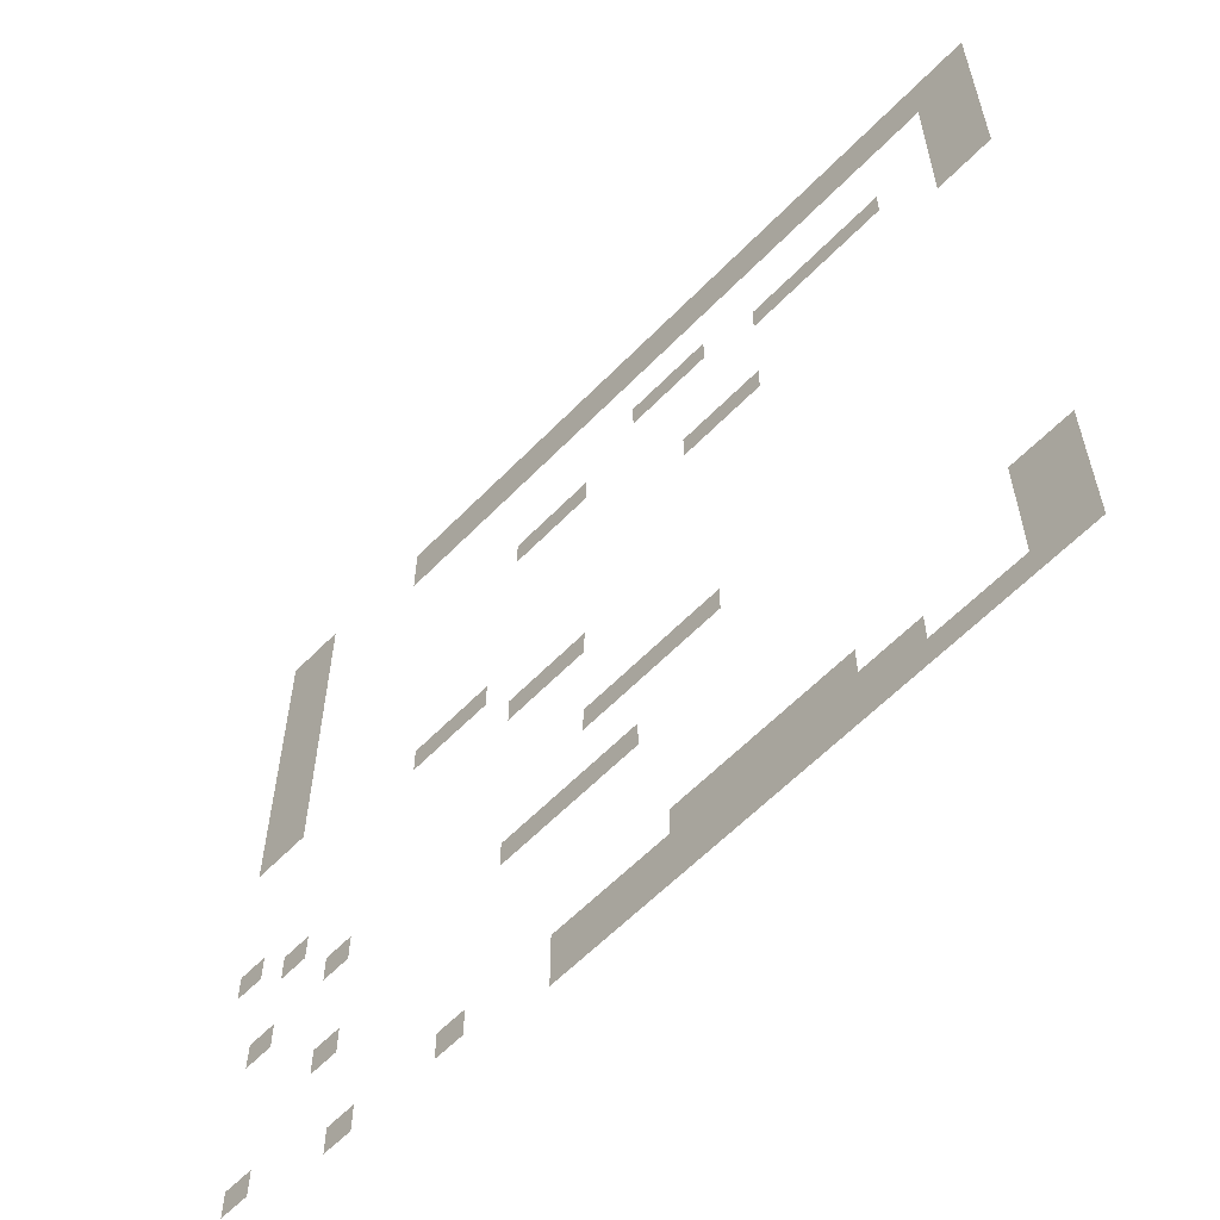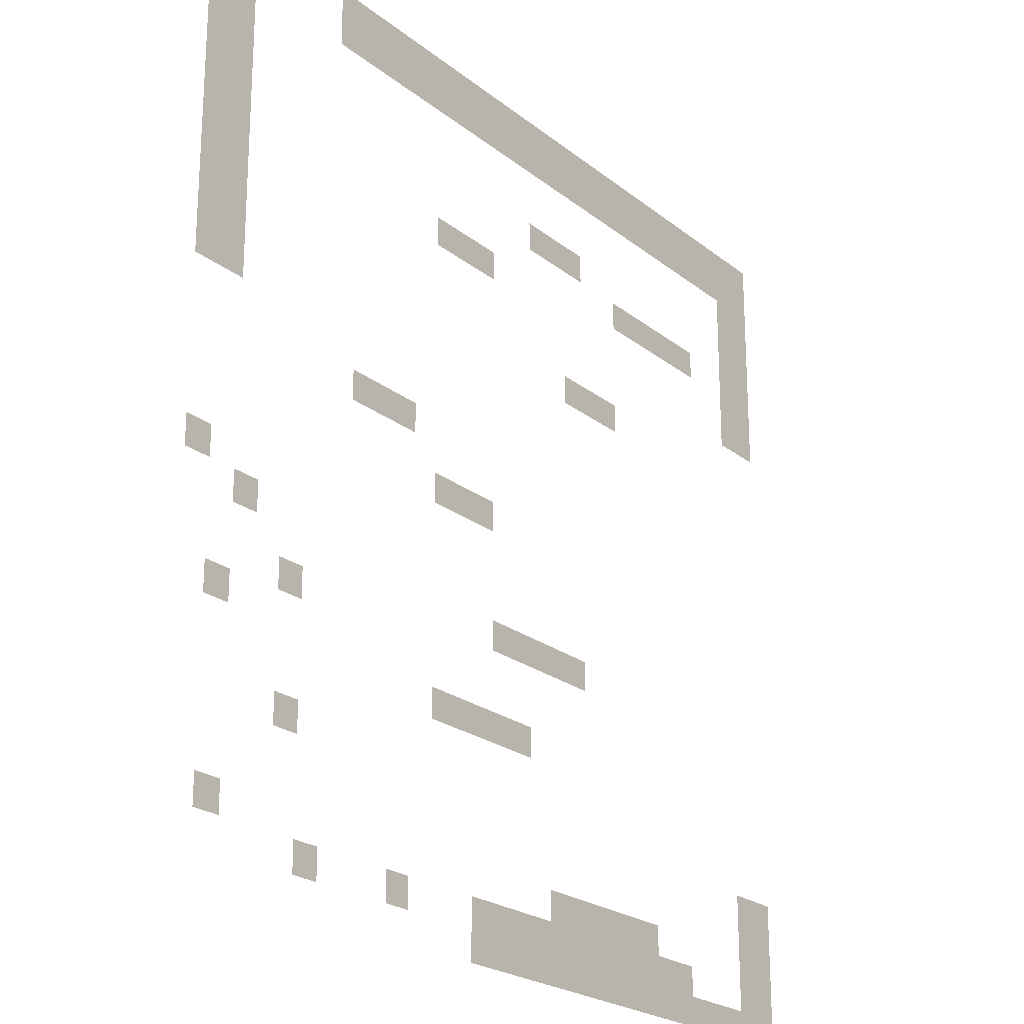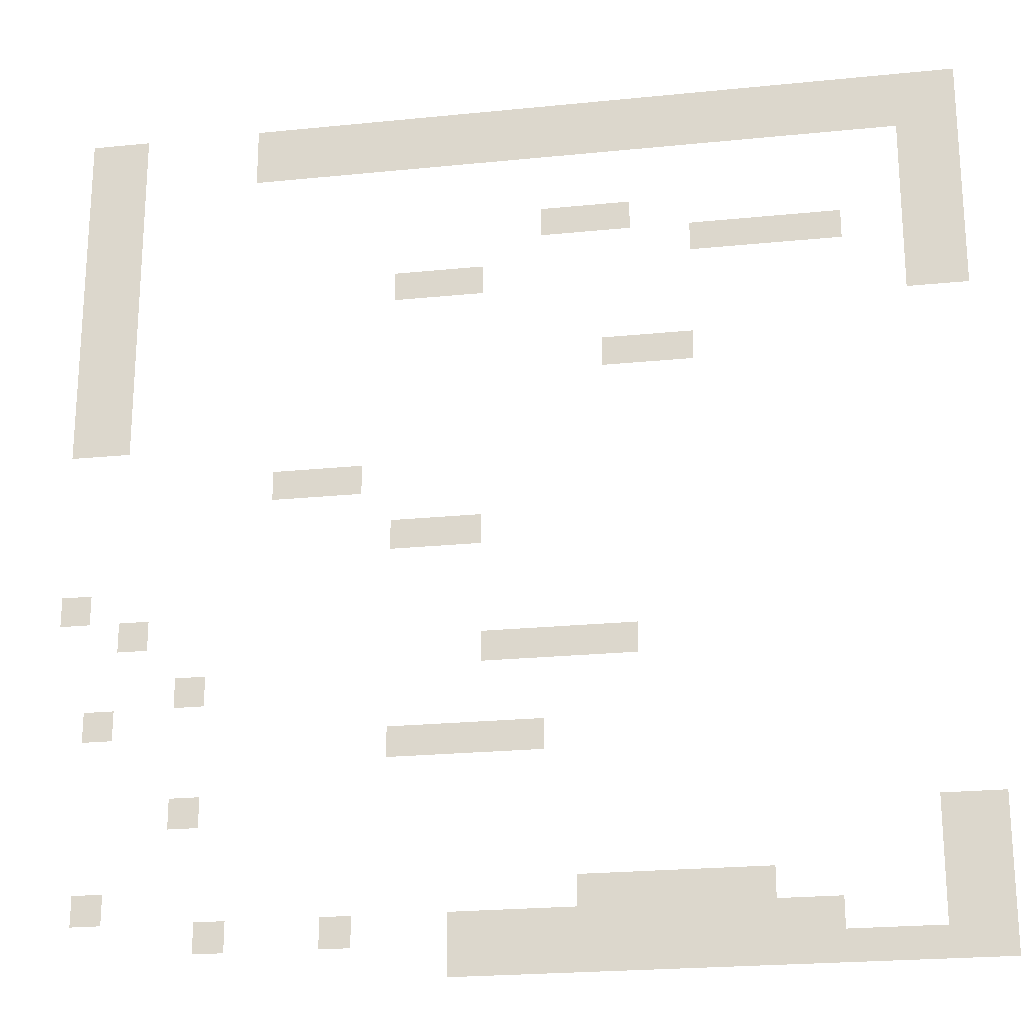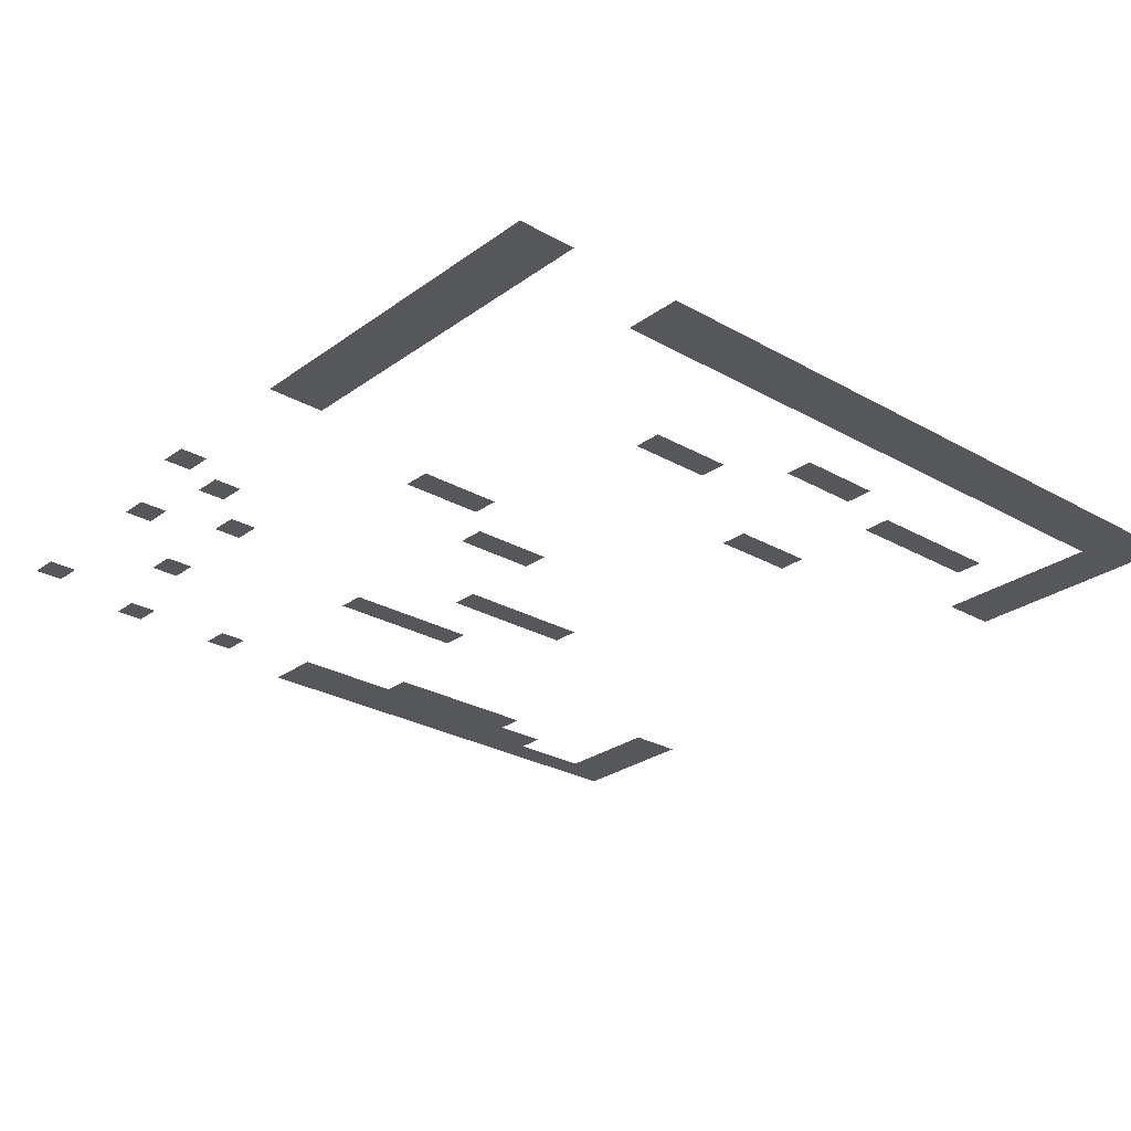
<metadata>
{"format":"obj","ext":"obj","renderer":"f3d","projection":"perspective","resolution":1024,"background":"white","views":[{"elev":-60.5,"azim":-133.9,"up":"+Y"},{"elev":-22.5,"azim":126.7,"up":"+Y"},{"elev":-22.4,"azim":-170.0,"up":"+Y"},{"elev":-26.8,"azim":138.4,"up":"+Z"}]}
</metadata>
<code>
v 0 -1 0
v -1 -1 0
v -1 0 0
v 0 0 0
v -1 -1 0
v -2 -1 0
v -2 0 0
v -1 0 0
v -6 -1 0
v -7 -1 0
v -7 0 0
v -6 0 0
v -7 -1 0
v -8 -1 0
v -8 0 0
v -7 0 0
v -8 -1 0
v -9 -1 0
v -9 0 0
v -8 0 0
v -9 -1 0
v -10 -1 0
v -10 0 0
v -9 0 0
v -10 -1 0
v -11 -1 0
v -11 0 0
v -10 0 0
v -11 -1 0
v -12 -1 0
v -12 0 0
v -11 0 0
v -12 -1 0
v -13 -1 0
v -13 0 0
v -12 0 0
v -13 -1 0
v -14 -1 0
v -14 0 0
v -13 0 0
v -14 -1 0
v -15 -1 0
v -15 0 0
v -14 0 0
v -15 -1 0
v -16 -1 0
v -16 0 0
v -15 0 0
v -16 -1 0
v -17 -1 0
v -17 0 0
v -16 0 0
v -17 -1 0
v -18 -1 0
v -18 0 0
v -17 0 0
v -18 -1 0
v -19 -1 0
v -19 0 0
v -18 0 0
v -19 -1 0
v -20 -1 0
v -20 0 0
v -19 0 0
v -20 -1 0
v -21 -1 0
v -21 0 0
v -20 0 0
v -21 -1 0
v -22 -1 0
v -22 0 0
v -21 0 0
v -22 -1 0
v -23 -1 0
v -23 0 0
v -22 0 0
v -23 -1 0
v -24 -1 0
v -24 0 0
v -23 0 0
v -24 -1 0
v -25 -1 0
v -25 0 0
v -24 0 0
v -25 -1 0
v -26 -1 0
v -26 0 0
v -25 0 0
v -26 -1 0
v -27 -1 0
v -27 0 0
v -26 0 0
v -27 -1 0
v -28 -1 0
v -28 0 0
v -27 0 0
v -28 -1 0
v -29 -1 0
v -29 0 0
v -28 0 0
v -29 -1 0
v -30 -1 0
v -30 0 0
v -29 0 0
v 0 -2 0
v -1 -2 0
v -1 -1 0
v 0 -1 0
v -1 -2 0
v -2 -2 0
v -2 -1 0
v -1 -1 0
v -6 -2 0
v -7 -2 0
v -7 -1 0
v -6 -1 0
v -7 -2 0
v -8 -2 0
v -8 -1 0
v -7 -1 0
v -8 -2 0
v -9 -2 0
v -9 -1 0
v -8 -1 0
v -9 -2 0
v -10 -2 0
v -10 -1 0
v -9 -1 0
v -10 -2 0
v -11 -2 0
v -11 -1 0
v -10 -1 0
v -11 -2 0
v -12 -2 0
v -12 -1 0
v -11 -1 0
v -12 -2 0
v -13 -2 0
v -13 -1 0
v -12 -1 0
v -13 -2 0
v -14 -2 0
v -14 -1 0
v -13 -1 0
v -14 -2 0
v -15 -2 0
v -15 -1 0
v -14 -1 0
v -15 -2 0
v -16 -2 0
v -16 -1 0
v -15 -1 0
v -16 -2 0
v -17 -2 0
v -17 -1 0
v -16 -1 0
v -17 -2 0
v -18 -2 0
v -18 -1 0
v -17 -1 0
v -18 -2 0
v -19 -2 0
v -19 -1 0
v -18 -1 0
v -19 -2 0
v -20 -2 0
v -20 -1 0
v -19 -1 0
v -20 -2 0
v -21 -2 0
v -21 -1 0
v -20 -1 0
v -21 -2 0
v -22 -2 0
v -22 -1 0
v -21 -1 0
v -22 -2 0
v -23 -2 0
v -23 -1 0
v -22 -1 0
v -23 -2 0
v -24 -2 0
v -24 -1 0
v -23 -1 0
v -24 -2 0
v -25 -2 0
v -25 -1 0
v -24 -1 0
v -25 -2 0
v -26 -2 0
v -26 -1 0
v -25 -1 0
v -26 -2 0
v -27 -2 0
v -27 -1 0
v -26 -1 0
v -27 -2 0
v -28 -2 0
v -28 -1 0
v -27 -1 0
v -28 -2 0
v -29 -2 0
v -29 -1 0
v -28 -1 0
v -29 -2 0
v -30 -2 0
v -30 -1 0
v -29 -1 0
v 0 -3 0
v -1 -3 0
v -1 -2 0
v 0 -2 0
v -1 -3 0
v -2 -3 0
v -2 -2 0
v -1 -2 0
v -28 -3 0
v -29 -3 0
v -29 -2 0
v -28 -2 0
v -29 -3 0
v -30 -3 0
v -30 -2 0
v -29 -2 0
v 0 -4 0
v -1 -4 0
v -1 -3 0
v 0 -3 0
v -1 -4 0
v -2 -4 0
v -2 -3 0
v -1 -3 0
v -28 -4 0
v -29 -4 0
v -29 -3 0
v -28 -3 0
v -29 -4 0
v -30 -4 0
v -30 -3 0
v -29 -3 0
v 0 -5 0
v -1 -5 0
v -1 -4 0
v 0 -4 0
v -1 -5 0
v -2 -5 0
v -2 -4 0
v -1 -4 0
v -16 -5 0
v -17 -5 0
v -17 -4 0
v -16 -4 0
v -17 -5 0
v -18 -5 0
v -18 -4 0
v -17 -4 0
v -18 -5 0
v -19 -5 0
v -19 -4 0
v -18 -4 0
v -28 -5 0
v -29 -5 0
v -29 -4 0
v -28 -4 0
v -29 -5 0
v -30 -5 0
v -30 -4 0
v -29 -4 0
v 0 -6 0
v -1 -6 0
v -1 -5 0
v 0 -5 0
v -1 -6 0
v -2 -6 0
v -2 -5 0
v -1 -5 0
v -21 -6 0
v -22 -6 0
v -22 -5 0
v -21 -5 0
v -22 -6 0
v -23 -6 0
v -23 -5 0
v -22 -5 0
v -23 -6 0
v -24 -6 0
v -24 -5 0
v -23 -5 0
v -24 -6 0
v -25 -6 0
v -25 -5 0
v -24 -5 0
v -25 -6 0
v -26 -6 0
v -26 -5 0
v -25 -5 0
v -28 -6 0
v -29 -6 0
v -29 -5 0
v -28 -5 0
v -29 -6 0
v -30 -6 0
v -30 -5 0
v -29 -5 0
v 0 -7 0
v -1 -7 0
v -1 -6 0
v 0 -6 0
v -1 -7 0
v -2 -7 0
v -2 -6 0
v -1 -6 0
v -11 -7 0
v -12 -7 0
v -12 -6 0
v -11 -6 0
v -12 -7 0
v -13 -7 0
v -13 -6 0
v -12 -6 0
v -13 -7 0
v -14 -7 0
v -14 -6 0
v -13 -6 0
v -28 -7 0
v -29 -7 0
v -29 -6 0
v -28 -6 0
v -29 -7 0
v -30 -7 0
v -30 -6 0
v -29 -6 0
v 0 -8 0
v -1 -8 0
v -1 -7 0
v 0 -7 0
v -1 -8 0
v -2 -8 0
v -2 -7 0
v -1 -7 0
v -28 -8 0
v -29 -8 0
v -29 -7 0
v -28 -7 0
v -29 -8 0
v -30 -8 0
v -30 -7 0
v -29 -7 0
v 0 -9 0
v -1 -9 0
v -1 -8 0
v 0 -8 0
v -1 -9 0
v -2 -9 0
v -2 -8 0
v -1 -8 0
v 0 -10 0
v -1 -10 0
v -1 -9 0
v 0 -9 0
v -1 -10 0
v -2 -10 0
v -2 -9 0
v -1 -9 0
v -18 -10 0
v -19 -10 0
v -19 -9 0
v -18 -9 0
v -19 -10 0
v -20 -10 0
v -20 -9 0
v -19 -9 0
v -20 -10 0
v -21 -10 0
v -21 -9 0
v -20 -9 0
v 0 -11 0
v -1 -11 0
v -1 -10 0
v 0 -10 0
v -1 -11 0
v -2 -11 0
v -2 -10 0
v -1 -10 0
v 0 -12 0
v -1 -12 0
v -1 -11 0
v 0 -11 0
v -1 -12 0
v -2 -12 0
v -2 -11 0
v -1 -11 0
v -7 -14 0
v -8 -14 0
v -8 -13 0
v -7 -13 0
v -8 -14 0
v -9 -14 0
v -9 -13 0
v -8 -13 0
v -9 -14 0
v -10 -14 0
v -10 -13 0
v -9 -13 0
v -11 -16 0
v -12 -16 0
v -12 -15 0
v -11 -15 0
v -12 -16 0
v -13 -16 0
v -13 -15 0
v -12 -15 0
v -13 -16 0
v -14 -16 0
v -14 -15 0
v -13 -15 0
v 0 -18 0
v -1 -18 0
v -1 -17 0
v 0 -17 0
v -2 -19 0
v -3 -19 0
v -3 -18 0
v -2 -18 0
v -14 -20 0
v -15 -20 0
v -15 -19 0
v -14 -19 0
v -15 -20 0
v -16 -20 0
v -16 -19 0
v -15 -19 0
v -16 -20 0
v -17 -20 0
v -17 -19 0
v -16 -19 0
v -17 -20 0
v -18 -20 0
v -18 -19 0
v -17 -19 0
v -18 -20 0
v -19 -20 0
v -19 -19 0
v -18 -19 0
v -4 -21 0
v -5 -21 0
v -5 -20 0
v -4 -20 0
v -1 -22 0
v -2 -22 0
v -2 -21 0
v -1 -21 0
v -11 -23 0
v -12 -23 0
v -12 -22 0
v -11 -22 0
v -12 -23 0
v -13 -23 0
v -13 -22 0
v -12 -22 0
v -13 -23 0
v -14 -23 0
v -14 -22 0
v -13 -22 0
v -14 -23 0
v -15 -23 0
v -15 -22 0
v -14 -22 0
v -15 -23 0
v -16 -23 0
v -16 -22 0
v -15 -22 0
v -4 -25 0
v -5 -25 0
v -5 -24 0
v -4 -24 0
v -28 -26 0
v -29 -26 0
v -29 -25 0
v -28 -25 0
v -29 -26 0
v -30 -26 0
v -30 -25 0
v -29 -25 0
v -28 -27 0
v -29 -27 0
v -29 -26 0
v -28 -26 0
v -29 -27 0
v -30 -27 0
v -30 -26 0
v -29 -26 0
v -1 -28 0
v -2 -28 0
v -2 -27 0
v -1 -27 0
v -17 -28 0
v -18 -28 0
v -18 -27 0
v -17 -27 0
v -18 -28 0
v -19 -28 0
v -19 -27 0
v -18 -27 0
v -19 -28 0
v -20 -28 0
v -20 -27 0
v -19 -27 0
v -20 -28 0
v -21 -28 0
v -21 -27 0
v -20 -27 0
v -21 -28 0
v -22 -28 0
v -22 -27 0
v -21 -27 0
v -22 -28 0
v -23 -28 0
v -23 -27 0
v -22 -27 0
v -28 -28 0
v -29 -28 0
v -29 -27 0
v -28 -27 0
v -29 -28 0
v -30 -28 0
v -30 -27 0
v -29 -27 0
v -5 -29 0
v -6 -29 0
v -6 -28 0
v -5 -28 0
v -9 -29 0
v -10 -29 0
v -10 -28 0
v -9 -28 0
v -13 -29 0
v -14 -29 0
v -14 -28 0
v -13 -28 0
v -14 -29 0
v -15 -29 0
v -15 -28 0
v -14 -28 0
v -15 -29 0
v -16 -29 0
v -16 -28 0
v -15 -28 0
v -16 -29 0
v -17 -29 0
v -17 -28 0
v -16 -28 0
v -17 -29 0
v -18 -29 0
v -18 -28 0
v -17 -28 0
v -18 -29 0
v -19 -29 0
v -19 -28 0
v -18 -28 0
v -19 -29 0
v -20 -29 0
v -20 -28 0
v -19 -28 0
v -20 -29 0
v -21 -29 0
v -21 -28 0
v -20 -28 0
v -21 -29 0
v -22 -29 0
v -22 -28 0
v -21 -28 0
v -22 -29 0
v -23 -29 0
v -23 -28 0
v -22 -28 0
v -23 -29 0
v -24 -29 0
v -24 -28 0
v -23 -28 0
v -24 -29 0
v -25 -29 0
v -25 -28 0
v -24 -28 0
v -28 -29 0
v -29 -29 0
v -29 -28 0
v -28 -28 0
v -29 -29 0
v -30 -29 0
v -30 -28 0
v -29 -28 0
v -13 -30 0
v -14 -30 0
v -14 -29 0
v -13 -29 0
v -14 -30 0
v -15 -30 0
v -15 -29 0
v -14 -29 0
v -15 -30 0
v -16 -30 0
v -16 -29 0
v -15 -29 0
v -16 -30 0
v -17 -30 0
v -17 -29 0
v -16 -29 0
v -17 -30 0
v -18 -30 0
v -18 -29 0
v -17 -29 0
v -18 -30 0
v -19 -30 0
v -19 -29 0
v -18 -29 0
v -19 -30 0
v -20 -30 0
v -20 -29 0
v -19 -29 0
v -20 -30 0
v -21 -30 0
v -21 -29 0
v -20 -29 0
v -21 -30 0
v -22 -30 0
v -22 -29 0
v -21 -29 0
v -22 -30 0
v -23 -30 0
v -23 -29 0
v -22 -29 0
v -23 -30 0
v -24 -30 0
v -24 -29 0
v -23 -29 0
v -24 -30 0
v -25 -30 0
v -25 -29 0
v -24 -29 0
v -25 -30 0
v -26 -30 0
v -26 -29 0
v -25 -29 0
v -26 -30 0
v -27 -30 0
v -27 -29 0
v -26 -29 0
v -27 -30 0
v -28 -30 0
v -28 -29 0
v -27 -29 0
v -28 -30 0
v -29 -30 0
v -29 -29 0
v -28 -29 0
v -29 -30 0
v -30 -30 0
v -30 -29 0
v -29 -29 0
g Numbers-2_mesh_0004
f 1 2 3 4
f 5 6 7 8
f 9 10 11 12
f 13 14 15 16
f 17 18 19 20
f 21 22 23 24
f 25 26 27 28
f 29 30 31 32
f 33 34 35 36
f 37 38 39 40
f 41 42 43 44
f 45 46 47 48
f 49 50 51 52
f 53 54 55 56
f 57 58 59 60
f 61 62 63 64
f 65 66 67 68
f 69 70 71 72
f 73 74 75 76
f 77 78 79 80
f 81 82 83 84
f 85 86 87 88
f 89 90 91 92
f 93 94 95 96
f 97 98 99 100
f 101 102 103 104
f 105 106 107 108
f 109 110 111 112
f 113 114 115 116
f 117 118 119 120
f 121 122 123 124
f 125 126 127 128
f 129 130 131 132
f 133 134 135 136
f 137 138 139 140
f 141 142 143 144
f 145 146 147 148
f 149 150 151 152
f 153 154 155 156
f 157 158 159 160
f 161 162 163 164
f 165 166 167 168
f 169 170 171 172
f 173 174 175 176
f 177 178 179 180
f 181 182 183 184
f 185 186 187 188
f 189 190 191 192
f 193 194 195 196
f 197 198 199 200
f 201 202 203 204
f 205 206 207 208
f 209 210 211 212
f 213 214 215 216
f 217 218 219 220
f 221 222 223 224
f 225 226 227 228
f 229 230 231 232
f 233 234 235 236
f 237 238 239 240
f 241 242 243 244
f 245 246 247 248
f 249 250 251 252
f 253 254 255 256
f 257 258 259 260
f 261 262 263 264
f 265 266 267 268
f 269 270 271 272
f 273 274 275 276
f 277 278 279 280
f 281 282 283 284
f 285 286 287 288
f 289 290 291 292
f 293 294 295 296
f 297 298 299 300
f 301 302 303 304
f 305 306 307 308
f 309 310 311 312
f 313 314 315 316
f 317 318 319 320
f 321 322 323 324
f 325 326 327 328
f 329 330 331 332
f 333 334 335 336
f 337 338 339 340
f 341 342 343 344
f 345 346 347 348
f 349 350 351 352
f 353 354 355 356
f 357 358 359 360
f 361 362 363 364
f 365 366 367 368
f 369 370 371 372
f 373 374 375 376
f 377 378 379 380
f 381 382 383 384
f 385 386 387 388
f 389 390 391 392
f 393 394 395 396
f 397 398 399 400
f 401 402 403 404
f 405 406 407 408
f 409 410 411 412
f 413 414 415 416
f 417 418 419 420
f 421 422 423 424
f 425 426 427 428
f 429 430 431 432
f 433 434 435 436
f 437 438 439 440
f 441 442 443 444
f 445 446 447 448
f 449 450 451 452
f 453 454 455 456
f 457 458 459 460
f 461 462 463 464
f 465 466 467 468
f 469 470 471 472
f 473 474 475 476
f 477 478 479 480
f 481 482 483 484
f 485 486 487 488
f 489 490 491 492
f 493 494 495 496
f 497 498 499 500
f 501 502 503 504
f 505 506 507 508
f 509 510 511 512
f 513 514 515 516
f 517 518 519 520
f 521 522 523 524
f 525 526 527 528
f 529 530 531 532
f 533 534 535 536
f 537 538 539 540
f 541 542 543 544
f 545 546 547 548
f 549 550 551 552
f 553 554 555 556
f 557 558 559 560
f 561 562 563 564
f 565 566 567 568
f 569 570 571 572
f 573 574 575 576
f 577 578 579 580
f 581 582 583 584
f 585 586 587 588
f 589 590 591 592
f 593 594 595 596
f 597 598 599 600
f 601 602 603 604
f 605 606 607 608
f 609 610 611 612
f 613 614 615 616
f 617 618 619 620
f 621 622 623 624
f 625 626 627 628
f 629 630 631 632
f 633 634 635 636
f 637 638 639 640
f 641 642 643 644
f 645 646 647 648
f 649 650 651 652
f 653 654 655 656
f 657 658 659 660

</code>
